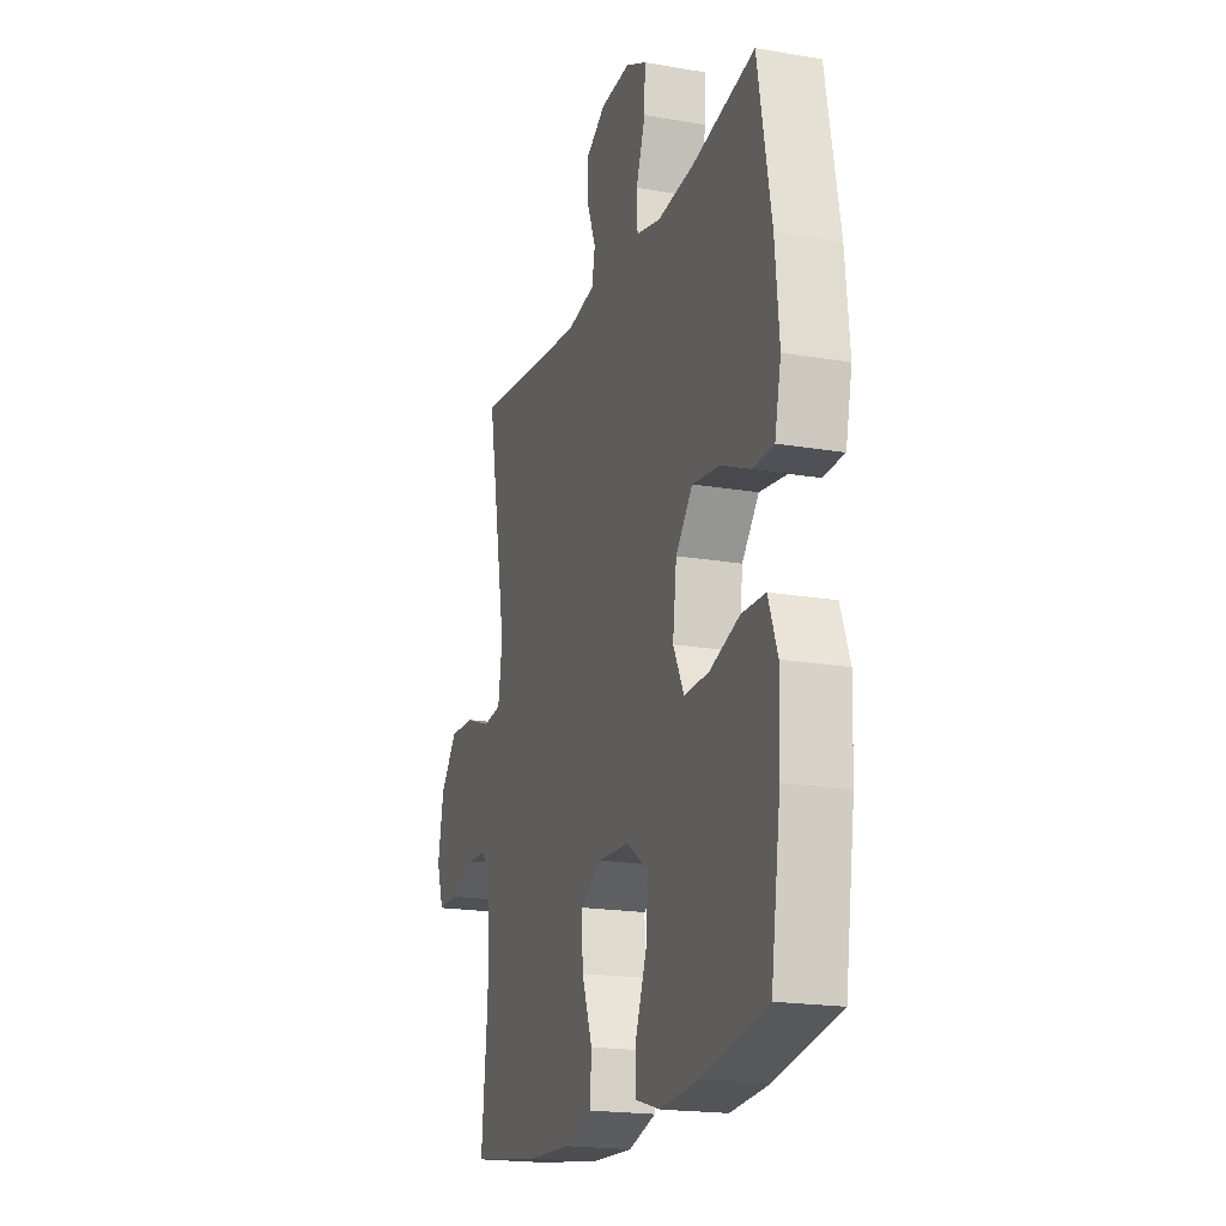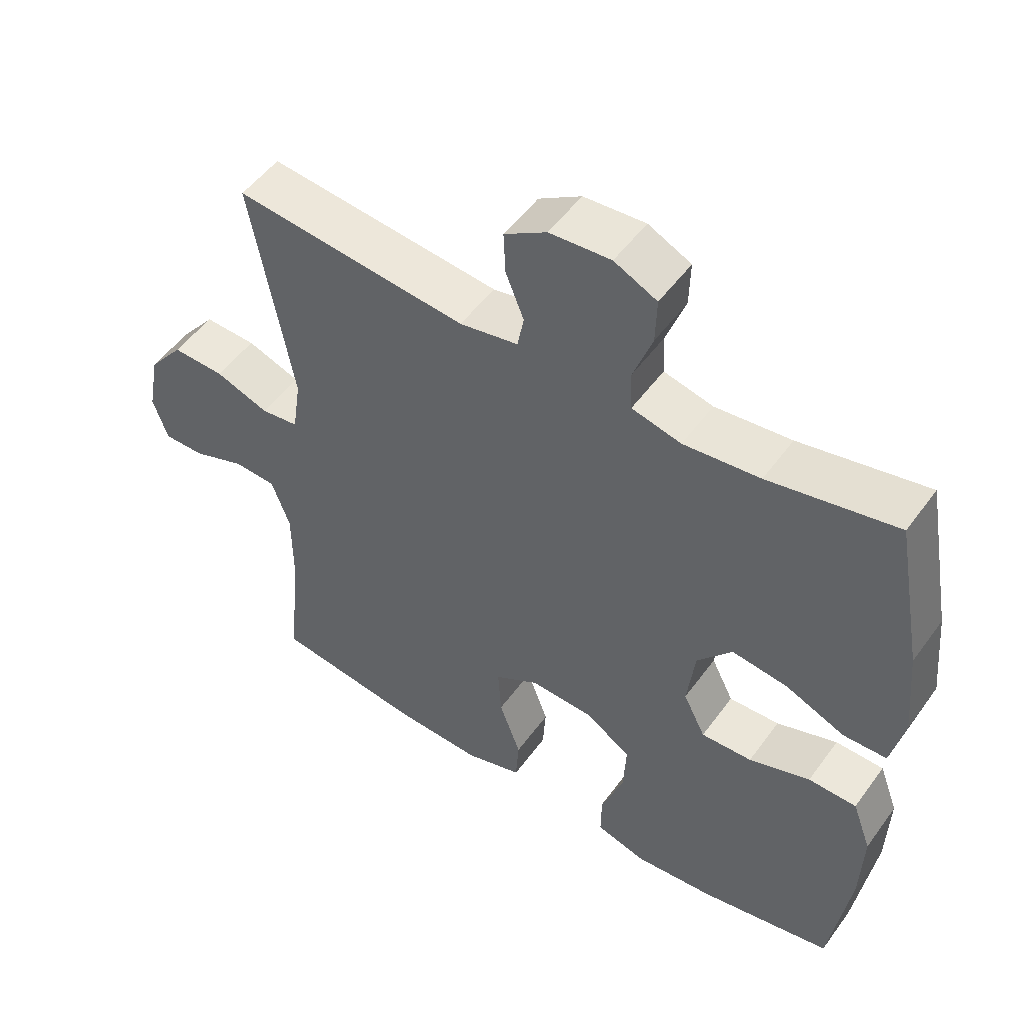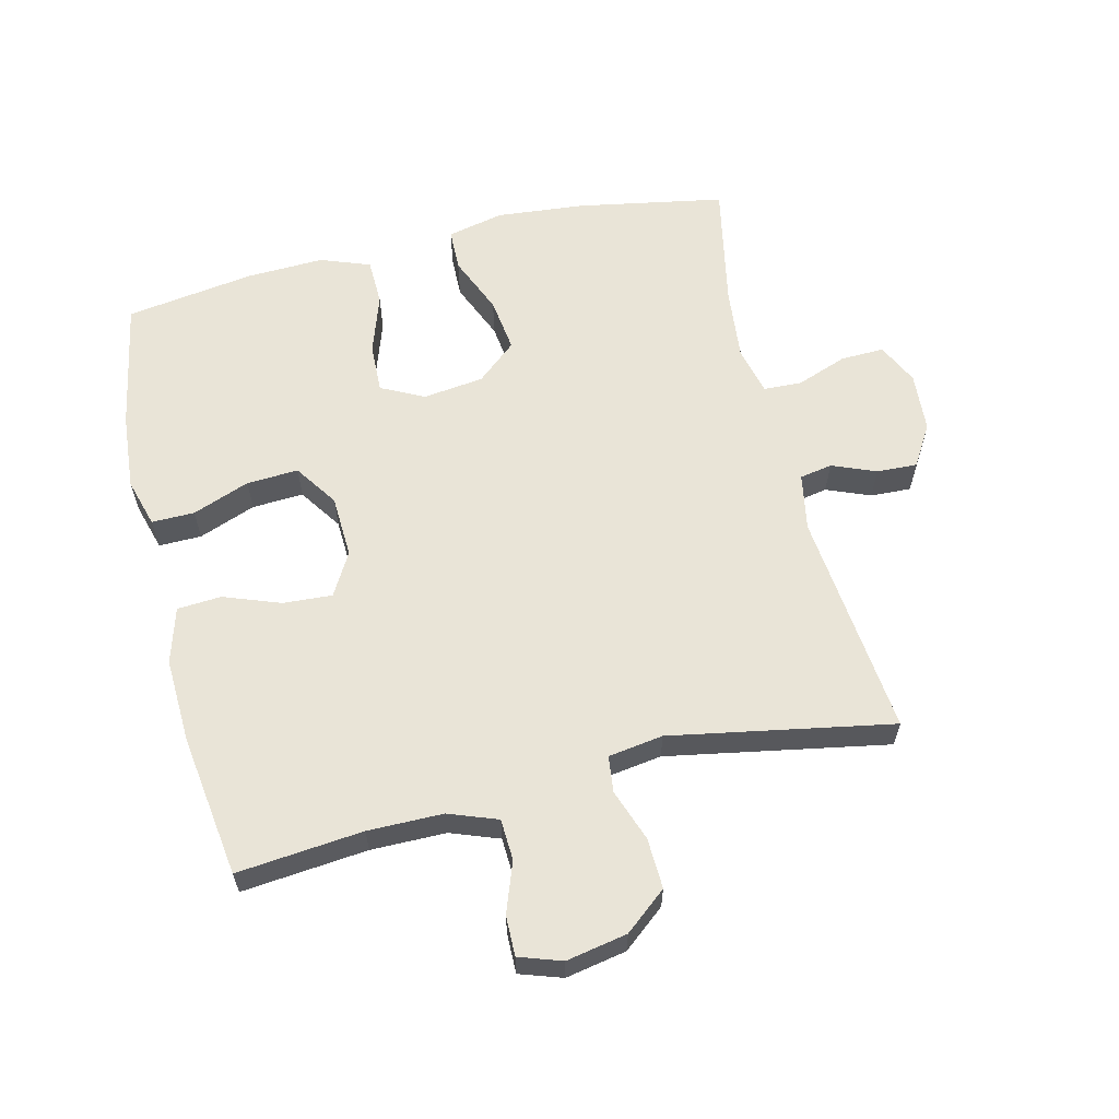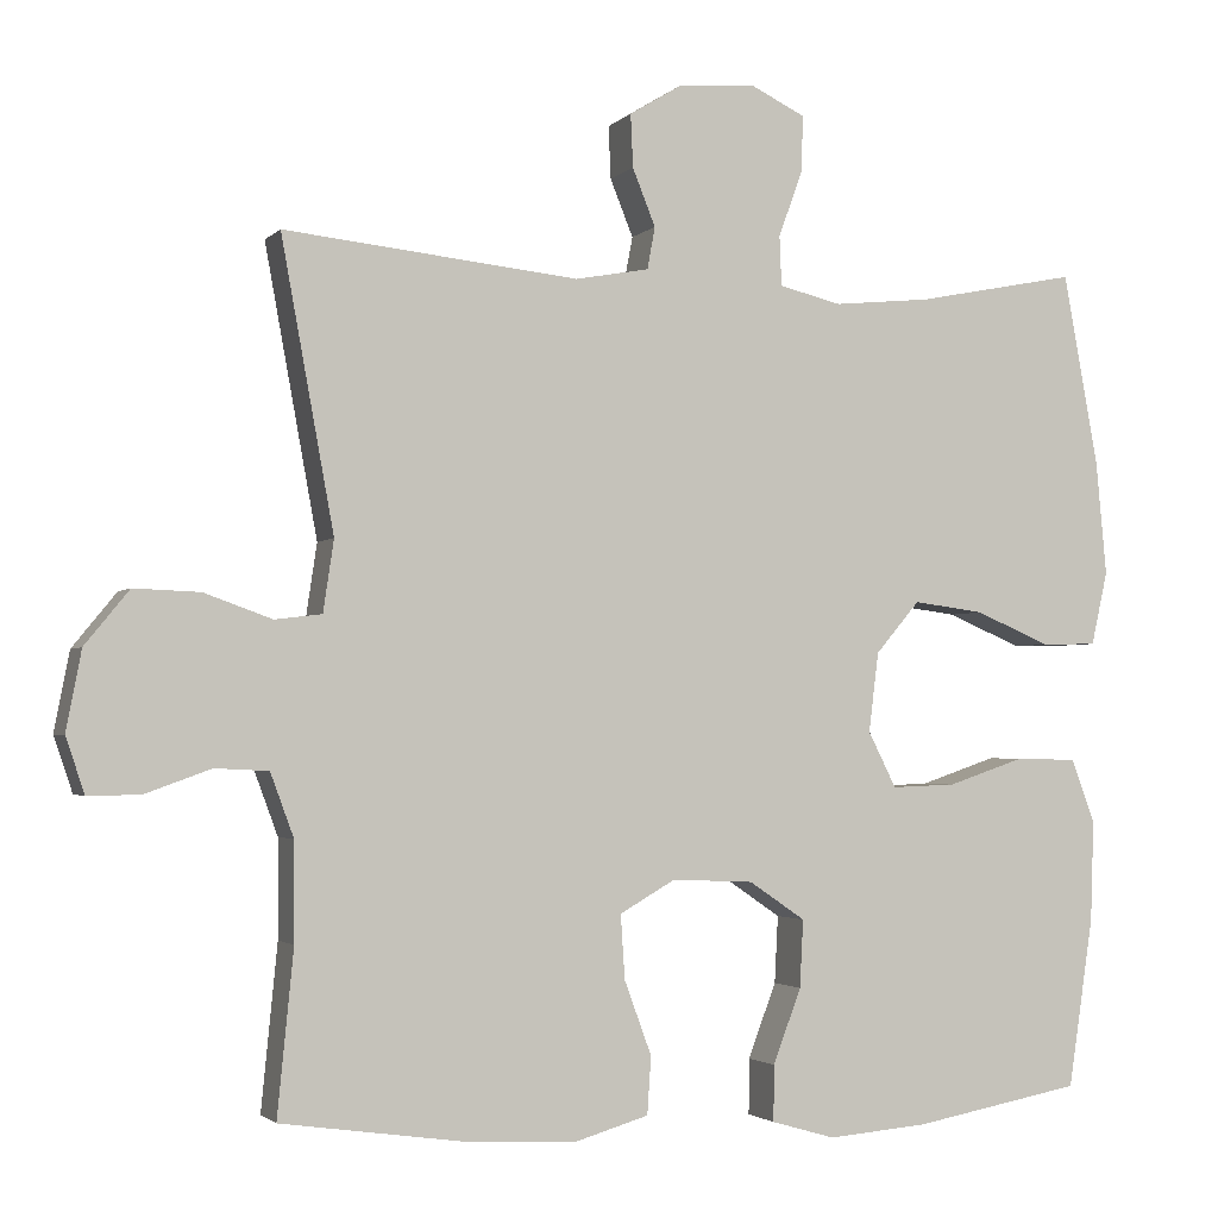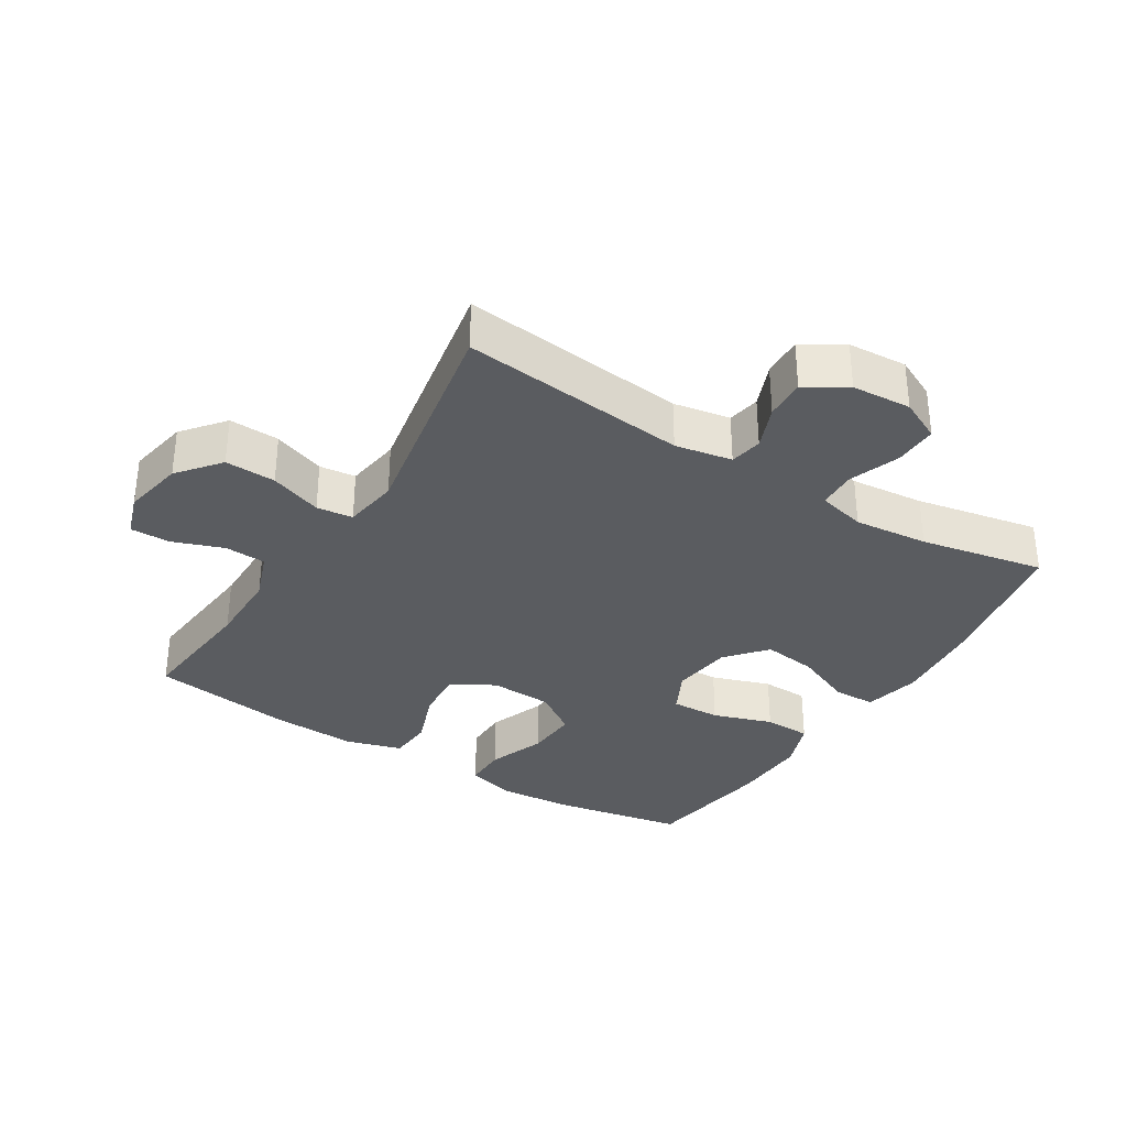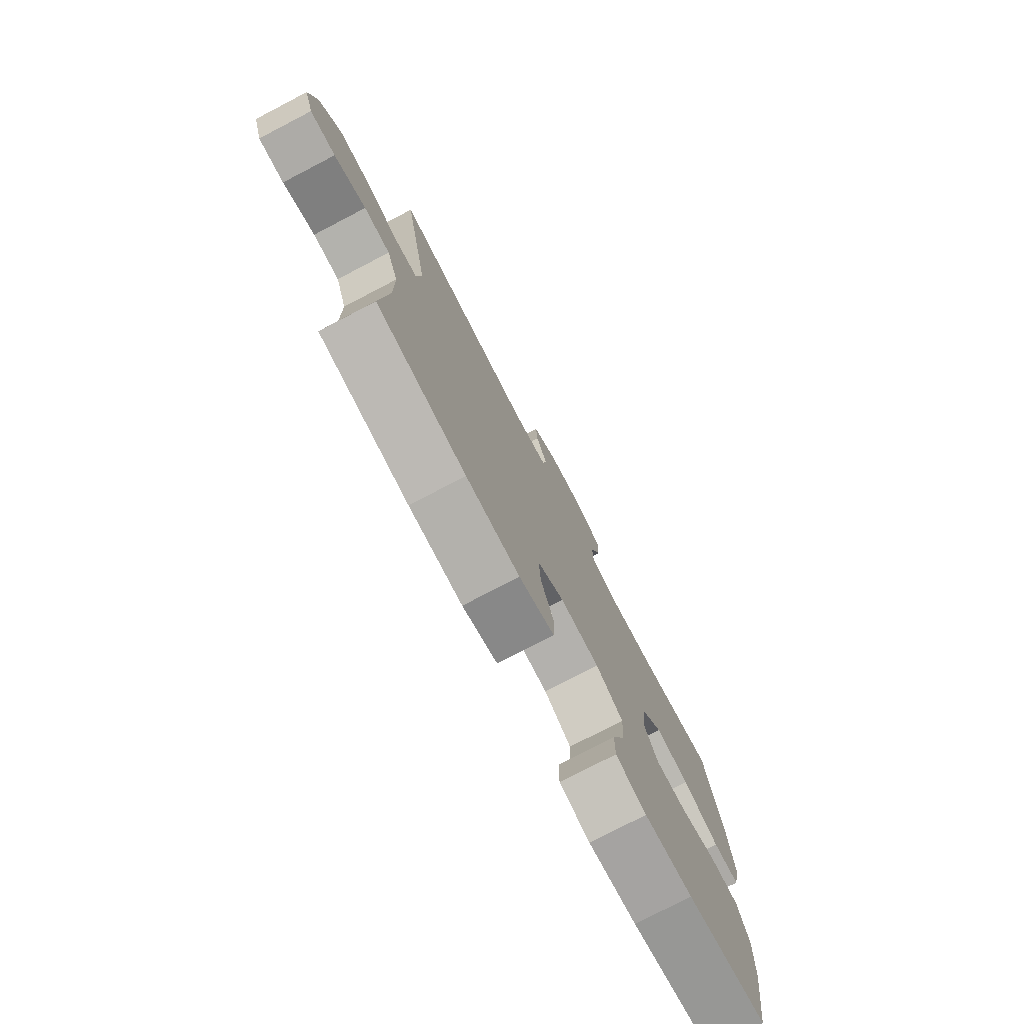
<metadata>
{"format":"obj","ext":"obj","renderer":"f3d","projection":"perspective","resolution":1024,"background":"white","views":[{"elev":-19.1,"azim":72.0,"up":"+Z"},{"elev":51.0,"azim":34.8,"up":"+Z"},{"elev":61.2,"azim":-103.6,"up":"+Y"},{"elev":-2.4,"azim":-20.4,"up":"+Z"},{"elev":-33.8,"azim":-31.9,"up":"+Y"},{"elev":-77.1,"azim":-62.5,"up":"+Z"}]}
</metadata>
<code>
o path1292
v 0.5521 0.0375 -0.316
v 0.5563 0.0375 -0.1953
v 0.5276 0.0375 -0.1176
v 0.4541 0.0375 -0.1158
v 0.3614 0.0375 -0.1471
v 0.2841 0.0375 -0.1498
v 0.2504 0.0375 -0.08285
v 0.2623 0.0375 0.01258
v 0.3152 0.0375 0.07475
v 0.4002 0.0375 0.06346
v 0.491 0.0375 0.02482
v 0.5571 0.0375 0.02647
v 0.5768 0.0375 0.115
v 0.564 0.0375 0.2525
v 0.5219 0.0375 0.4834
v 0.3274 0.0375 0.4451
v 0.2114 0.0375 0.4336
v 0.1363 0.0375 0.4518
v 0.1338 0.0375 0.5119
v 0.1629 0.0375 0.5914
v 0.1648 0.0375 0.6594
v 0.1 0.0375 0.6908
v 0.006744 0.0375 0.6845
v -0.05731 0.0375 0.6456
v -0.05445 0.0375 0.5817
v -0.02675 0.0375 0.513
v -0.0362 0.0375 0.4623
v -0.1253 0.0375 0.446
v -0.4798 0.0375 0.4834
v -0.4161 0.0375 0.1358
v -0.4289 0.0375 0.04972
v -0.4857 0.0375 0.04285
v -0.5674 0.0375 0.07219
v -0.6467 0.0375 0.07521
v -0.7 0.0375 0.009602
v -0.7182 0.0375 -0.08607
v -0.6956 0.0375 -0.153
v -0.6327 0.0375 -0.1522
v -0.5538 0.0375 -0.1235
v -0.489 0.0375 -0.1267
v -0.4609 0.0375 -0.2032
v -0.4603 0.0375 -0.3211
v -0.4798 0.0375 -0.5185
v -0.2571 0.0375 -0.5498
v -0.1239 0.0375 -0.5555
v -0.03693 0.0375 -0.5297
v -0.03229 0.0375 -0.4607
v -0.06503 0.0375 -0.3716
v -0.06998 0.0375 -0.2947
v -0.003122 0.0375 -0.2563
v 0.09491 0.0375 -0.2607
v 0.1623 0.0375 -0.3066
v 0.158 0.0375 -0.3876
v 0.1241 0.0375 -0.4774
v 0.1234 0.0375 -0.5445
v 0.1995 0.0375 -0.5665
v 0.3196 0.0375 -0.5565
v 0.5219 0.0375 -0.5185
v 0.5521 -0.0375 -0.316
v 0.5563 -0.0375 -0.1953
v 0.5276 -0.0375 -0.1176
v 0.4541 -0.0375 -0.1158
v 0.3614 -0.0375 -0.1471
v 0.2841 -0.0375 -0.1498
v 0.2504 -0.0375 -0.08285
v 0.2623 -0.0375 0.01258
v 0.3152 -0.0375 0.07475
v 0.4002 -0.0375 0.06346
v 0.491 -0.0375 0.02482
v 0.5571 -0.0375 0.02647
v 0.5768 -0.0375 0.115
v 0.564 -0.0375 0.2525
v 0.5219 -0.0375 0.4834
v 0.3274 -0.0375 0.4451
v 0.2114 -0.0375 0.4336
v 0.1363 -0.0375 0.4518
v 0.1338 -0.0375 0.5119
v 0.1629 -0.0375 0.5914
v 0.1648 -0.0375 0.6594
v 0.1 -0.0375 0.6908
v 0.006744 -0.0375 0.6845
v -0.05731 -0.0375 0.6456
v -0.05445 -0.0375 0.5817
v -0.02675 -0.0375 0.513
v -0.0362 -0.0375 0.4623
v -0.1253 -0.0375 0.446
v -0.4798 -0.0375 0.4834
v -0.4161 -0.0375 0.1358
v -0.4289 -0.0375 0.04972
v -0.4857 -0.0375 0.04285
v -0.5674 -0.0375 0.07219
v -0.6467 -0.0375 0.07521
v -0.7 -0.0375 0.009602
v -0.7182 -0.0375 -0.08607
v -0.6956 -0.0375 -0.153
v -0.6327 -0.0375 -0.1522
v -0.5538 -0.0375 -0.1235
v -0.489 -0.0375 -0.1267
v -0.4609 -0.0375 -0.2032
v -0.4603 -0.0375 -0.3211
v -0.4798 -0.0375 -0.5185
v -0.2571 -0.0375 -0.5498
v -0.1239 -0.0375 -0.5555
v -0.03693 -0.0375 -0.5297
v -0.03229 -0.0375 -0.4607
v -0.06503 -0.0375 -0.3716
v -0.06998 -0.0375 -0.2947
v -0.003122 -0.0375 -0.2563
v 0.09491 -0.0375 -0.2607
v 0.1623 -0.0375 -0.3066
v 0.158 -0.0375 -0.3876
v 0.1241 -0.0375 -0.4774
v 0.1234 -0.0375 -0.5445
v 0.1995 -0.0375 -0.5665
v 0.3196 -0.0375 -0.5565
v 0.5219 -0.0375 -0.5185
v 0.5571 0.0375 0.02647
v 0.5571 0.0375 0.02647
v 0.5768 0.0375 0.115
v 0.564 0.0375 0.2525
v 0.491 0.0375 0.02482
v 0.5521 0.0375 -0.316
v 0.5563 0.0375 -0.1953
v 0.5276 0.0375 -0.1176
v 0.5276 0.0375 -0.1176
v 0.4541 0.0375 -0.1158
v 0.5219 0.0375 0.4834
v 0.5219 0.0375 0.4834
v 0.5219 0.0375 -0.5185
v 0.5219 0.0375 -0.5185
v 0.4002 0.0375 0.06346
v 0.3614 0.0375 -0.1471
v 0.3274 0.0375 0.4451
v 0.3196 0.0375 -0.5565
v 0.3152 0.0375 0.07475
v 0.2841 0.0375 -0.1498
v 0.2841 0.0375 -0.1498
v 0.2114 0.0375 0.4336
v 0.1995 0.0375 -0.5665
v 0.2623 0.0375 0.01258
v 0.2504 0.0375 -0.08285
v 0.1363 0.0375 0.4518
v 0.1363 0.0375 0.4518
v 0.1234 0.0375 -0.5445
v 0.1234 0.0375 -0.5445
v 0.1623 0.0375 -0.3066
v 0.158 0.0375 -0.3876
v 0.1629 0.0375 0.5914
v 0.1648 0.0375 0.6594
v 0.1648 0.0375 0.6594
v 0.1 0.0375 0.6908
v 0.1338 0.0375 0.5119
v 0.09491 0.0375 -0.2607
v 0.1241 0.0375 -0.4774
v 0.006744 0.0375 0.6845
v -0.003122 0.0375 -0.2563
v -0.05731 0.0375 0.6456
v -0.05731 0.0375 0.6456
v -0.06998 0.0375 -0.2947
v -0.06998 0.0375 -0.2947
v -0.02675 0.0375 0.513
v -0.0362 0.0375 0.4623
v -0.0362 0.0375 0.4623
v -0.05445 0.0375 0.5817
v -0.03693 0.0375 -0.5297
v -0.03693 0.0375 -0.5297
v -0.03229 0.0375 -0.4607
v -0.06503 0.0375 -0.3716
v -0.1253 0.0375 0.446
v -0.1239 0.0375 -0.5555
v -0.2571 0.0375 -0.5498
v -0.4798 0.0375 -0.5185
v -0.4798 0.0375 -0.5185
v -0.4161 0.0375 0.1358
v -0.4289 0.0375 0.04972
v -0.4289 0.0375 0.04972
v -0.4609 0.0375 -0.2032
v -0.4603 0.0375 -0.3211
v -0.4857 0.0375 0.04285
v -0.4798 0.0375 0.4834
v -0.4798 0.0375 0.4834
v -0.489 0.0375 -0.1267
v -0.489 0.0375 -0.1267
v -0.5674 0.0375 0.07219
v -0.5538 0.0375 -0.1235
v -0.6327 0.0375 -0.1522
v -0.6467 0.0375 0.07521
v -0.6956 0.0375 -0.153
v -0.6956 0.0375 -0.153
v -0.7 0.0375 0.009602
v -0.7182 0.0375 -0.08607
v 0.5571 -0.0375 0.02647
v 0.5571 -0.0375 0.02647
v 0.5768 -0.0375 0.115
v 0.564 -0.0375 0.2525
v 0.491 -0.0375 0.02482
v 0.5521 -0.0375 -0.316
v 0.5563 -0.0375 -0.1953
v 0.5276 -0.0375 -0.1176
v 0.5276 -0.0375 -0.1176
v 0.4541 -0.0375 -0.1158
v 0.5219 -0.0375 0.4834
v 0.5219 -0.0375 0.4834
v 0.5219 -0.0375 -0.5185
v 0.5219 -0.0375 -0.5185
v 0.4002 -0.0375 0.06346
v 0.3614 -0.0375 -0.1471
v 0.3274 -0.0375 0.4451
v 0.3196 -0.0375 -0.5565
v 0.3152 -0.0375 0.07475
v 0.2841 -0.0375 -0.1498
v 0.2841 -0.0375 -0.1498
v 0.2114 -0.0375 0.4336
v 0.1995 -0.0375 -0.5665
v 0.2623 -0.0375 0.01258
v 0.2504 -0.0375 -0.08285
v 0.1363 -0.0375 0.4518
v 0.1363 -0.0375 0.4518
v 0.1234 -0.0375 -0.5445
v 0.1234 -0.0375 -0.5445
v 0.1623 -0.0375 -0.3066
v 0.158 -0.0375 -0.3876
v 0.1629 -0.0375 0.5914
v 0.1648 -0.0375 0.6594
v 0.1648 -0.0375 0.6594
v 0.1 -0.0375 0.6908
v 0.1338 -0.0375 0.5119
v 0.09491 -0.0375 -0.2607
v 0.1241 -0.0375 -0.4774
v 0.006744 -0.0375 0.6845
v -0.003122 -0.0375 -0.2563
v -0.05731 -0.0375 0.6456
v -0.05731 -0.0375 0.6456
v -0.06998 -0.0375 -0.2947
v -0.06998 -0.0375 -0.2947
v -0.02675 -0.0375 0.513
v -0.0362 -0.0375 0.4623
v -0.0362 -0.0375 0.4623
v -0.05445 -0.0375 0.5817
v -0.03693 -0.0375 -0.5297
v -0.03693 -0.0375 -0.5297
v -0.03229 -0.0375 -0.4607
v -0.06503 -0.0375 -0.3716
v -0.1253 -0.0375 0.446
v -0.1239 -0.0375 -0.5555
v -0.2571 -0.0375 -0.5498
v -0.4798 -0.0375 -0.5185
v -0.4798 -0.0375 -0.5185
v -0.4161 -0.0375 0.1358
v -0.4289 -0.0375 0.04972
v -0.4289 -0.0375 0.04972
v -0.4609 -0.0375 -0.2032
v -0.4603 -0.0375 -0.3211
v -0.4857 -0.0375 0.04285
v -0.4798 -0.0375 0.4834
v -0.4798 -0.0375 0.4834
v -0.489 -0.0375 -0.1267
v -0.489 -0.0375 -0.1267
v -0.5674 -0.0375 0.07219
v -0.5538 -0.0375 -0.1235
v -0.6327 -0.0375 -0.1522
v -0.6467 -0.0375 0.07521
v -0.6956 -0.0375 -0.153
v -0.6956 -0.0375 -0.153
v -0.7 -0.0375 0.009602
v -0.7182 -0.0375 -0.08607
f 198 207 197
f 261 265 266
f 265 259 262
f 259 260 254
f 230 239 223
f 243 234 253
f 230 223 226
f 260 259 265
f 237 217 236
f 250 252 234
f 227 236 217
f 214 229 219
f 197 221 222
f 261 266 263
f 249 244 255
f 237 244 215
f 222 209 197
f 206 195 210
f 197 209 204
f 213 217 210
f 194 195 206
f 213 210 208
f 216 231 228
f 236 227 239
f 239 230 232
f 234 252 253
f 214 222 229
f 215 249 231
f 246 243 253
f 209 222 214
f 215 244 249
f 223 239 227
f 245 243 246
f 231 250 234
f 210 217 215
f 211 228 221
f 208 210 195
f 224 226 223
f 242 245 240
f 211 221 207
f 207 198 201
f 192 194 196
f 196 194 206
f 257 254 260
f 250 257 252
f 246 253 247
f 250 254 257
f 202 208 195
f 260 265 261
f 221 197 207
f 216 228 211
f 201 198 199
f 243 245 242
f 215 231 216
f 231 249 250
f 217 237 215
f 118 13 71 193
f 13 14 72 71
f 11 12 70 69
f 1 2 60 59
f 2 125 200 60
f 3 4 62 61
f 14 128 203 72
f 130 1 59 205
f 10 11 69 68
f 4 5 63 62
f 15 16 74 73
f 57 58 116 115
f 9 10 68 67
f 5 137 212 63
f 16 17 75 74
f 56 57 115 114
f 8 9 67 66
f 6 7 65 64
f 7 8 66 65
f 17 143 218 75
f 145 56 114 220
f 52 53 111 110
f 20 150 225 78
f 21 22 80 79
f 19 20 78 77
f 51 52 110 109
f 54 55 113 112
f 53 54 112 111
f 18 19 77 76
f 22 23 81 80
f 50 51 109 108
f 23 158 233 81
f 160 50 108 235
f 26 163 238 84
f 25 26 84 83
f 24 25 83 82
f 166 47 105 241
f 47 48 106 105
f 27 28 86 85
f 45 46 104 103
f 48 49 107 106
f 44 45 103 102
f 173 44 102 248
f 30 176 251 88
f 41 42 100 99
f 31 32 90 89
f 181 30 88 256
f 28 29 87 86
f 183 41 99 258
f 42 43 101 100
f 32 33 91 90
f 39 40 98 97
f 38 39 97 96
f 33 34 92 91
f 189 38 96 264
f 34 35 93 92
f 36 37 95 94
f 35 36 94 93
f 123 122 132
f 186 191 190
f 190 187 184
f 184 179 185
f 155 148 164
f 168 178 159
f 155 151 148
f 185 190 184
f 162 161 142
f 175 159 177
f 152 142 161
f 139 144 154
f 122 147 146
f 186 188 191
f 174 180 169
f 162 140 169
f 147 122 134
f 131 135 120
f 122 129 134
f 138 135 142
f 119 131 120
f 138 133 135
f 141 153 156
f 161 164 152
f 164 157 155
f 159 178 177
f 139 154 147
f 140 156 174
f 171 178 168
f 134 139 147
f 140 174 169
f 148 152 164
f 170 171 168
f 156 159 175
f 135 140 142
f 136 146 153
f 133 120 135
f 149 148 151
f 167 165 170
f 136 132 146
f 132 126 123
f 117 121 119
f 121 131 119
f 182 185 179
f 175 177 182
f 171 172 178
f 175 182 179
f 127 120 133
f 185 186 190
f 146 132 122
f 141 136 153
f 126 124 123
f 168 167 170
f 140 141 156
f 156 175 174
f 142 140 162

</code>
